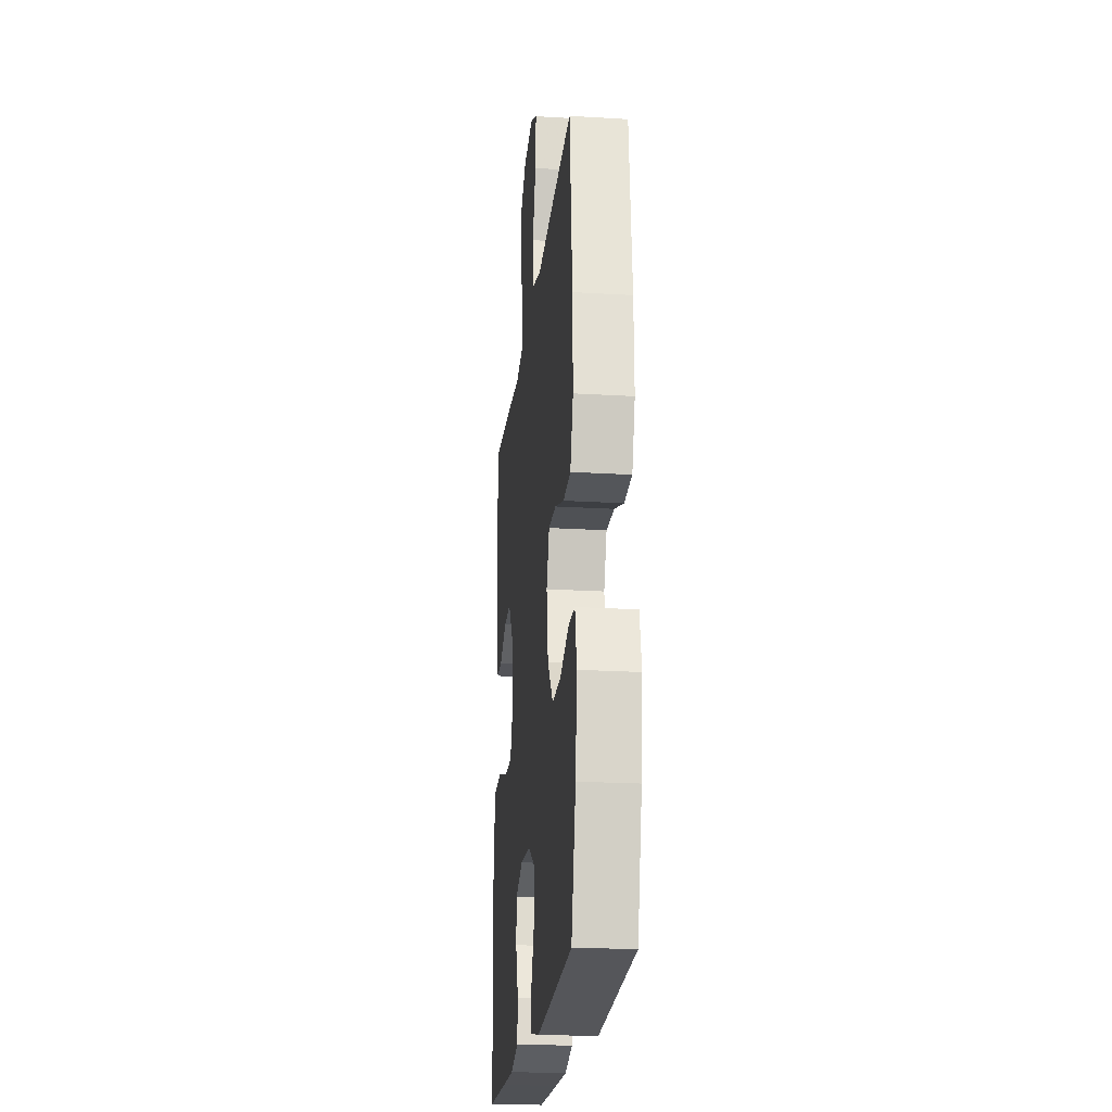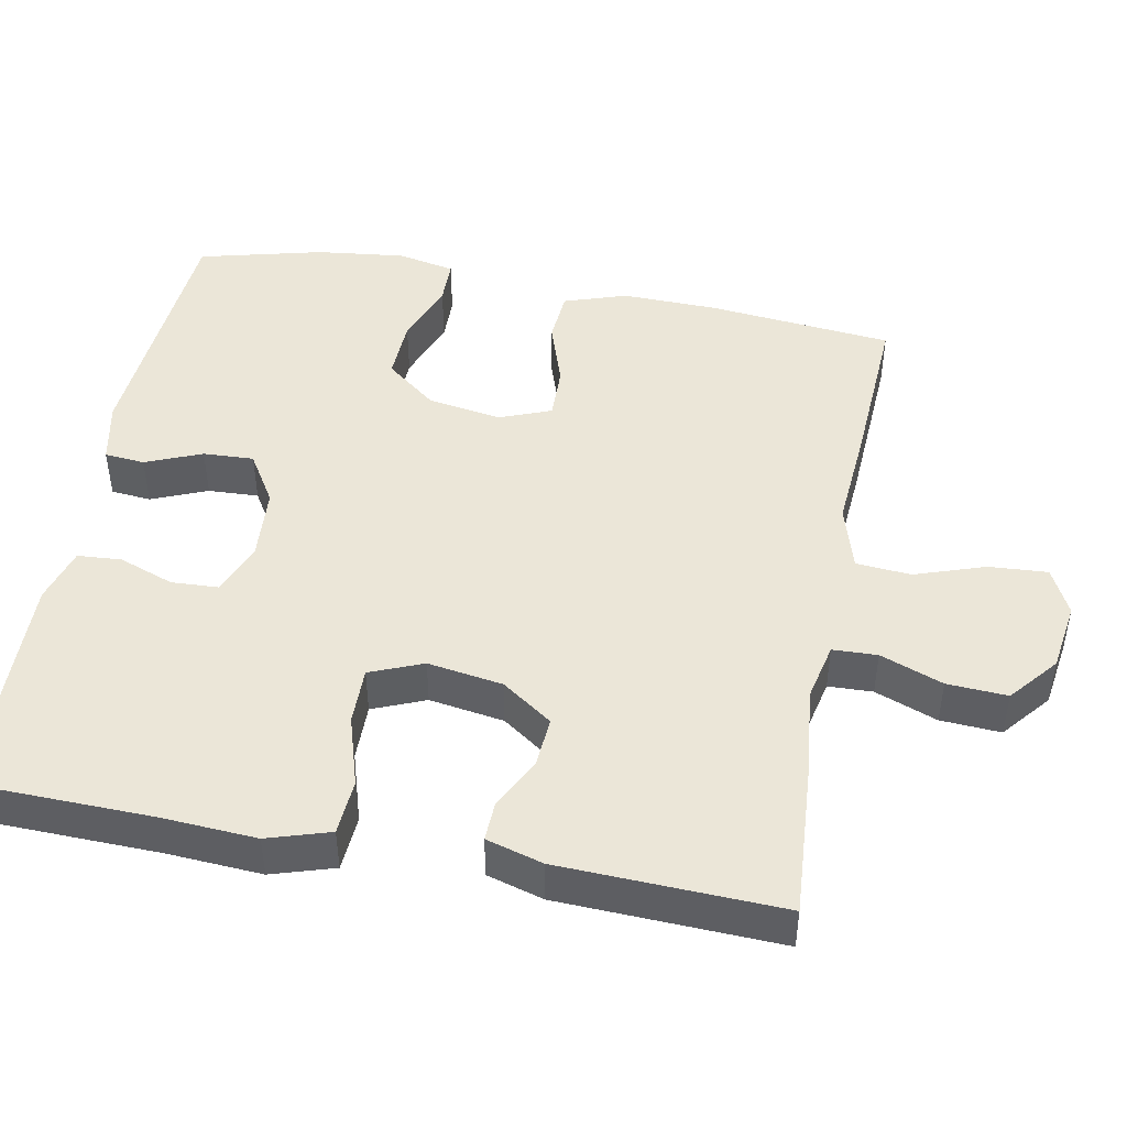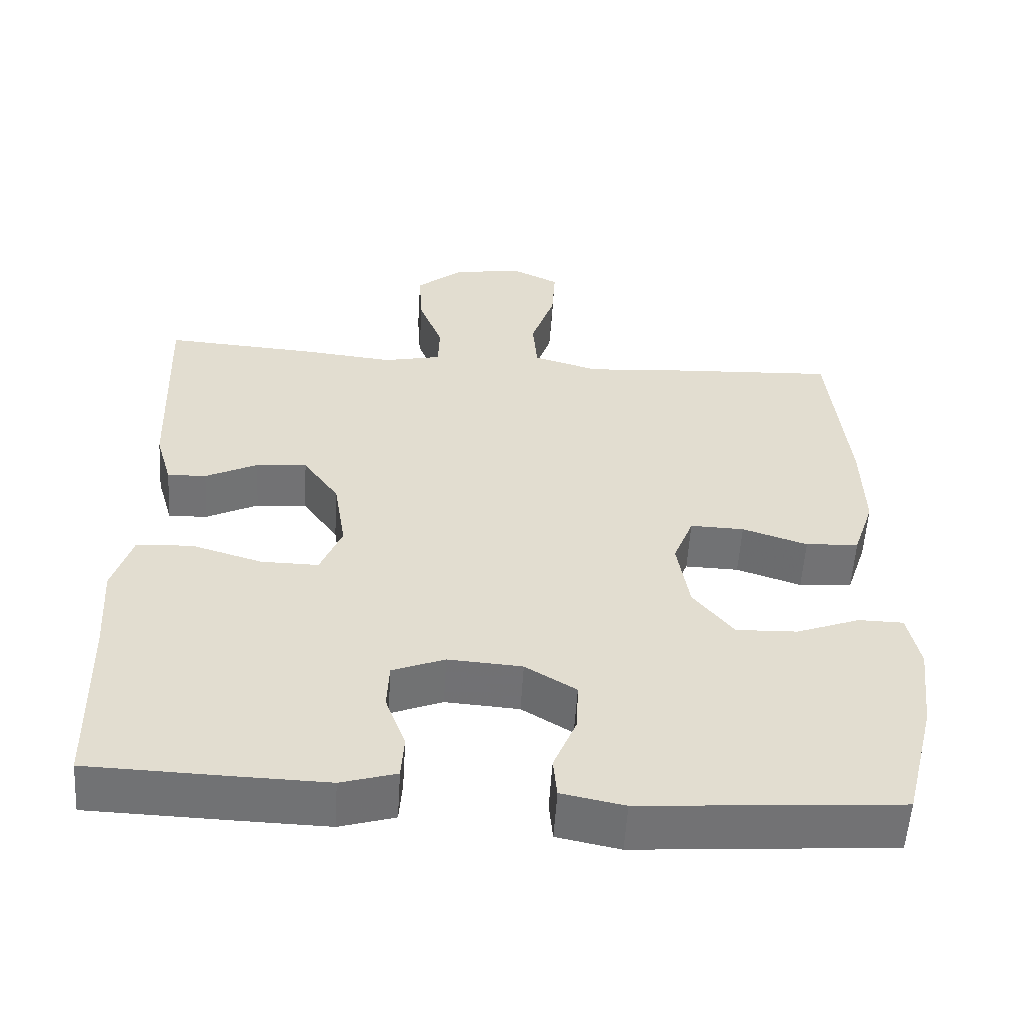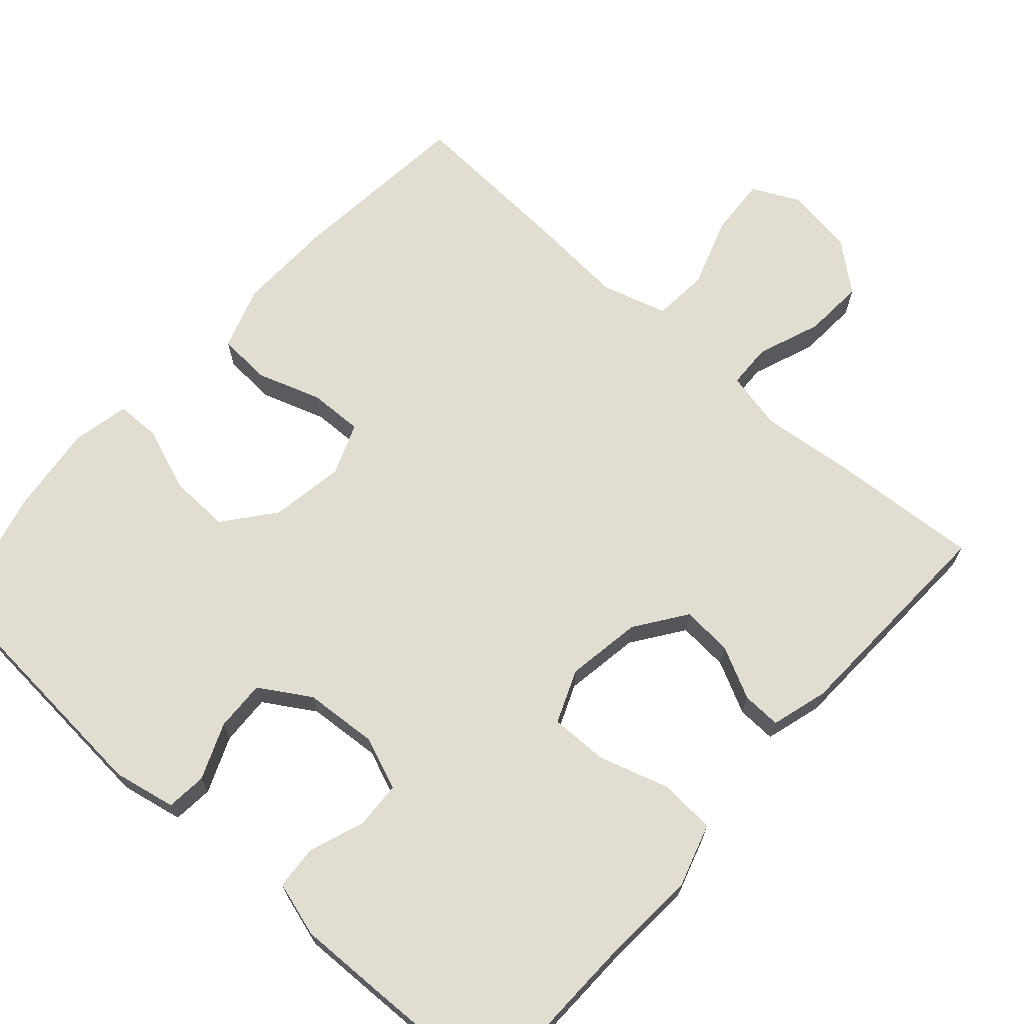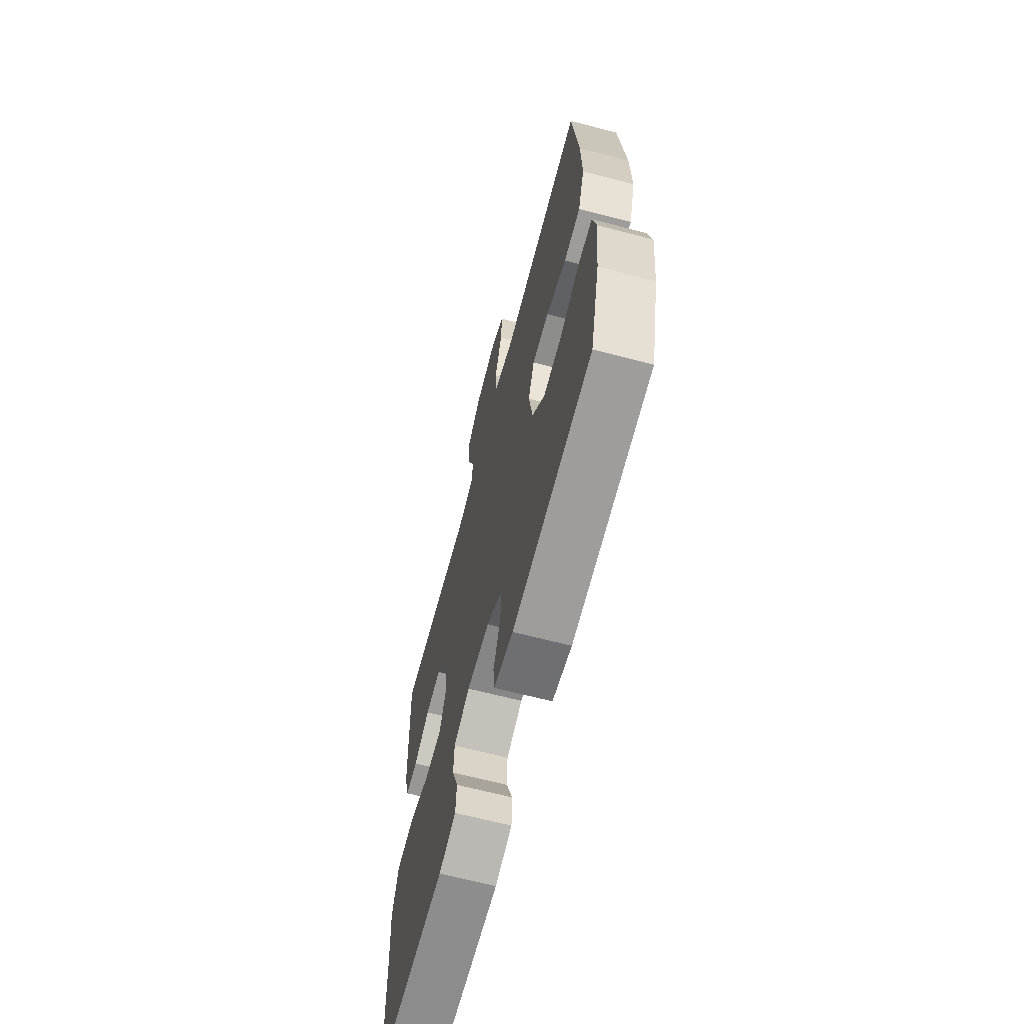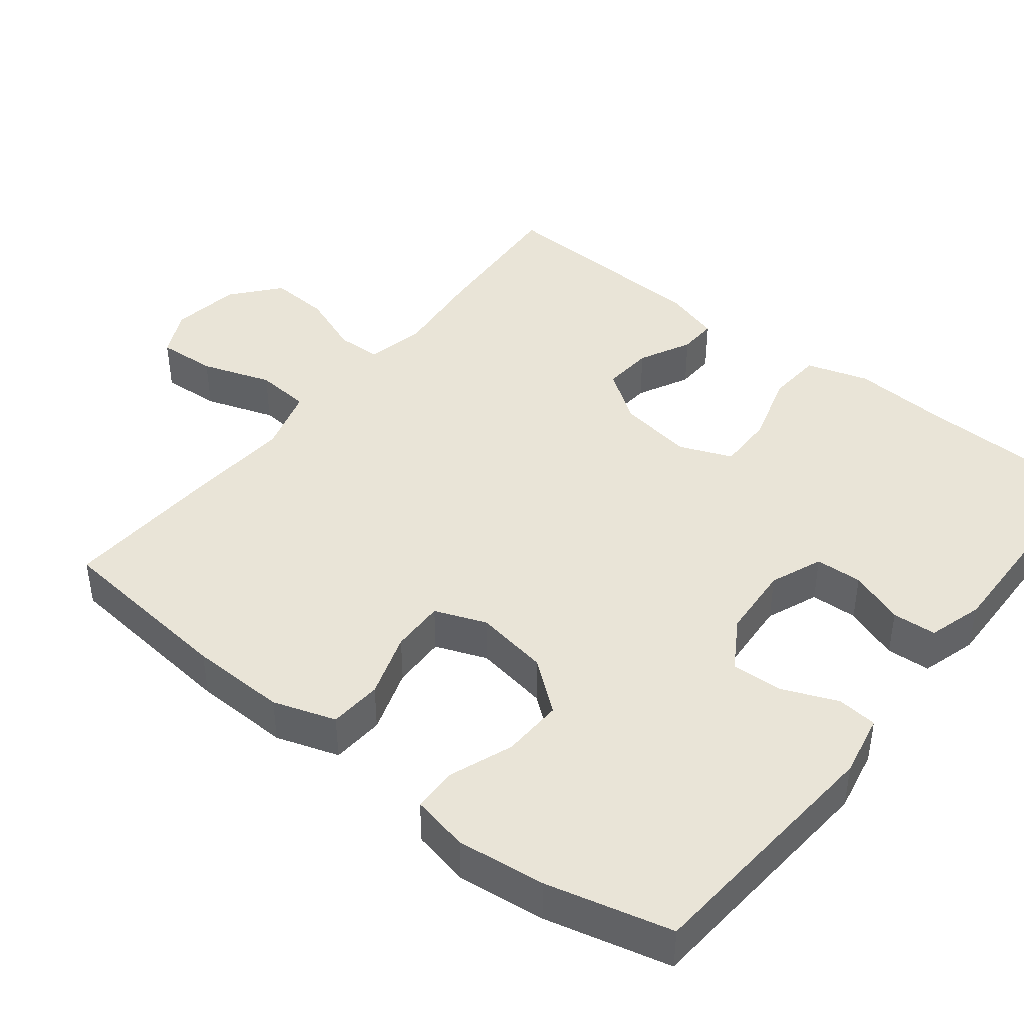
<metadata>
{"format":"obj","ext":"obj","renderer":"f3d","projection":"perspective","resolution":1024,"background":"white","views":[{"elev":-21.6,"azim":83.9,"up":"+Z"},{"elev":46.3,"azim":-79.3,"up":"+Y"},{"elev":-55.6,"azim":-3.5,"up":"+Z"},{"elev":68.5,"azim":-138.3,"up":"+Y"},{"elev":-66.1,"azim":75.3,"up":"+Z"},{"elev":43.0,"azim":128.4,"up":"+Y"}]}
</metadata>
<code>
v 0.5 0.07 0.5
v 0.525 0.07 0.252
v 0.528 0.07 0.123
v 0.5 0.07 0.039
v 0.429 0.07 0.034
v 0.342 0.07 0.063
v 0.27 0.07 0.065
v 0.243 0.07 -0.004
v 0.259 0.07 -0.103
v 0.313 0.07 -0.171
v 0.395 0.07 -0.168
v 0.48 0.07 -0.136
v 0.54 0.07 -0.137
v 0.556 0.07 -0.214
v 0.542 0.07 -0.333
v 0.5 0.07 -0.5
v 0.157 0.07 -0.526
v 0.073 0.07 -0.509
v 0.068 0.07 -0.455
v 0.099 0.07 -0.38
v 0.102 0.07 -0.312
v 0.034 0.07 -0.27
v -0.065 0.07 -0.263
v -0.135 0.07 -0.291
v -0.138 0.07 -0.354
v -0.111 0.07 -0.428
v -0.115 0.07 -0.487
v -0.189 0.07 -0.509
v -0.305 0.07 -0.506
v -0.5 0.07 -0.5
v -0.506 0.07 -0.258
v -0.514 0.07 -0.131
v -0.488 0.07 -0.047
v -0.413 0.07 -0.042
v -0.318 0.07 -0.071
v -0.241 0.07 -0.072
v -0.212 0.07 -0.001
v -0.228 0.07 0.1
v -0.276 0.07 0.168
v -0.344 0.07 0.163
v -0.414 0.07 0.128
v -0.466 0.07 0.126
v -0.488 0.07 0.202
v -0.5 0.07 0.5
v -0.296 0.07 0.486
v -0.174 0.07 0.473
v -0.096 0.07 0.49
v -0.094 0.07 0.55
v -0.126 0.07 0.634
v -0.131 0.07 0.715
v -0.067 0.07 0.768
v 0.026 0.07 0.782
v 0.089 0.07 0.751
v 0.084 0.07 0.672
v 0.052 0.07 0.578
v 0.058 0.07 0.504
v 0.146 0.07 0.478
v 0.279 0.07 0.488
v 0.5 0 0.5
v 0.525 0 0.252
v 0.528 0 0.123
v 0.5 0 0.039
v 0.429 0 0.034
v 0.342 0 0.063
v 0.27 0 0.065
v 0.243 0 -0.004
v 0.259 0 -0.103
v 0.313 0 -0.171
v 0.395 0 -0.168
v 0.48 0 -0.136
v 0.54 0 -0.137
v 0.556 0 -0.214
v 0.542 0 -0.333
v 0.5 0 -0.5
v 0.157 0 -0.526
v 0.073 0 -0.509
v 0.068 0 -0.455
v 0.099 0 -0.38
v 0.102 0 -0.312
v 0.034 0 -0.27
v -0.065 0 -0.263
v -0.135 0 -0.291
v -0.138 0 -0.354
v -0.111 0 -0.428
v -0.115 0 -0.487
v -0.189 0 -0.509
v -0.305 0 -0.506
v -0.5 0 -0.5
v -0.506 0 -0.258
v -0.514 0 -0.131
v -0.488 0 -0.047
v -0.413 0 -0.042
v -0.318 0 -0.071
v -0.241 0 -0.072
v -0.212 0 -0.001
v -0.228 0 0.1
v -0.276 0 0.168
v -0.344 0 0.163
v -0.414 0 0.128
v -0.466 0 0.126
v -0.488 0 0.202
v -0.5 0 0.5
v -0.296 0 0.486
v -0.174 0 0.473
v -0.096 0 0.49
v -0.094 0 0.55
v -0.126 0 0.634
v -0.131 0 0.715
v -0.067 0 0.768
v 0.026 0 0.782
v 0.089 0 0.751
v 0.084 0 0.672
v 0.052 0 0.578
v 0.058 0 0.504
v 0.146 0 0.478
v 0.279 0 0.488
f 4 5 6
f 3 4 6
f 2 3 6
f 1 2 6
f 58 1 6
f 57 58 6
f 56 57 6 7
f 53 54 55
f 52 53 55
f 51 52 55
f 50 51 55
f 49 50 55
f 48 49 55
f 47 48 55 56
f 56 7 8
f 47 56 8
f 46 47 8
f 44 45 46
f 43 44 46
f 42 43 46
f 41 42 46
f 40 41 46
f 39 40 46
f 46 8 9
f 39 46 9
f 38 39 9
f 33 34 35
f 32 33 35
f 31 32 35
f 31 35 36
f 30 31 36
f 29 30 36
f 28 29 36
f 27 28 36
f 26 27 36
f 25 26 36
f 24 25 36 37
f 18 19 20
f 17 18 20
f 16 17 20
f 15 16 20
f 14 15 20
f 13 14 20
f 12 13 20
f 11 12 20
f 10 11 20 21
f 9 10 21 22
f 37 38 9
f 24 37 9
f 23 24 9
f 9 22 23
f 64 63 62
f 64 62 61
f 64 61 60
f 64 60 59
f 64 59 116
f 64 116 115
f 65 64 115 114
f 113 112 111
f 113 111 110
f 113 110 109
f 113 109 108
f 113 108 107
f 113 107 106
f 114 113 106 105
f 66 65 114
f 66 114 105
f 66 105 104
f 104 103 102
f 104 102 101
f 104 101 100
f 104 100 99
f 104 99 98
f 104 98 97
f 67 66 104
f 67 104 97
f 67 97 96
f 93 92 91
f 93 91 90
f 93 90 89
f 94 93 89
f 94 89 88
f 94 88 87
f 94 87 86
f 94 86 85
f 94 85 84
f 94 84 83
f 95 94 83 82
f 78 77 76
f 78 76 75
f 78 75 74
f 78 74 73
f 78 73 72
f 78 72 71
f 78 71 70
f 78 70 69
f 79 78 69 68
f 80 79 68 67
f 67 96 95
f 67 95 82
f 67 82 81
f 81 80 67
f 1 59 60 2
f 2 60 61 3
f 3 61 62 4
f 4 62 63 5
f 5 63 64 6
f 6 64 65 7
f 7 65 66 8
f 8 66 67 9
f 9 67 68 10
f 10 68 69 11
f 11 69 70 12
f 12 70 71 13
f 13 71 72 14
f 14 72 73 15
f 15 73 74 16
f 16 74 75 17
f 17 75 76 18
f 18 76 77 19
f 19 77 78 20
f 20 78 79 21
f 21 79 80 22
f 22 80 81 23
f 23 81 82 24
f 24 82 83 25
f 25 83 84 26
f 26 84 85 27
f 27 85 86 28
f 28 86 87 29
f 29 87 88 30
f 30 88 89 31
f 31 89 90 32
f 32 90 91 33
f 33 91 92 34
f 34 92 93 35
f 35 93 94 36
f 36 94 95 37
f 37 95 96 38
f 38 96 97 39
f 39 97 98 40
f 40 98 99 41
f 41 99 100 42
f 42 100 101 43
f 43 101 102 44
f 44 102 103 45
f 45 103 104 46
f 46 104 105 47
f 47 105 106 48
f 48 106 107 49
f 49 107 108 50
f 50 108 109 51
f 51 109 110 52
f 52 110 111 53
f 53 111 112 54
f 54 112 113 55
f 55 113 114 56
f 56 114 115 57
f 57 115 116 58
f 58 116 59 1

</code>
